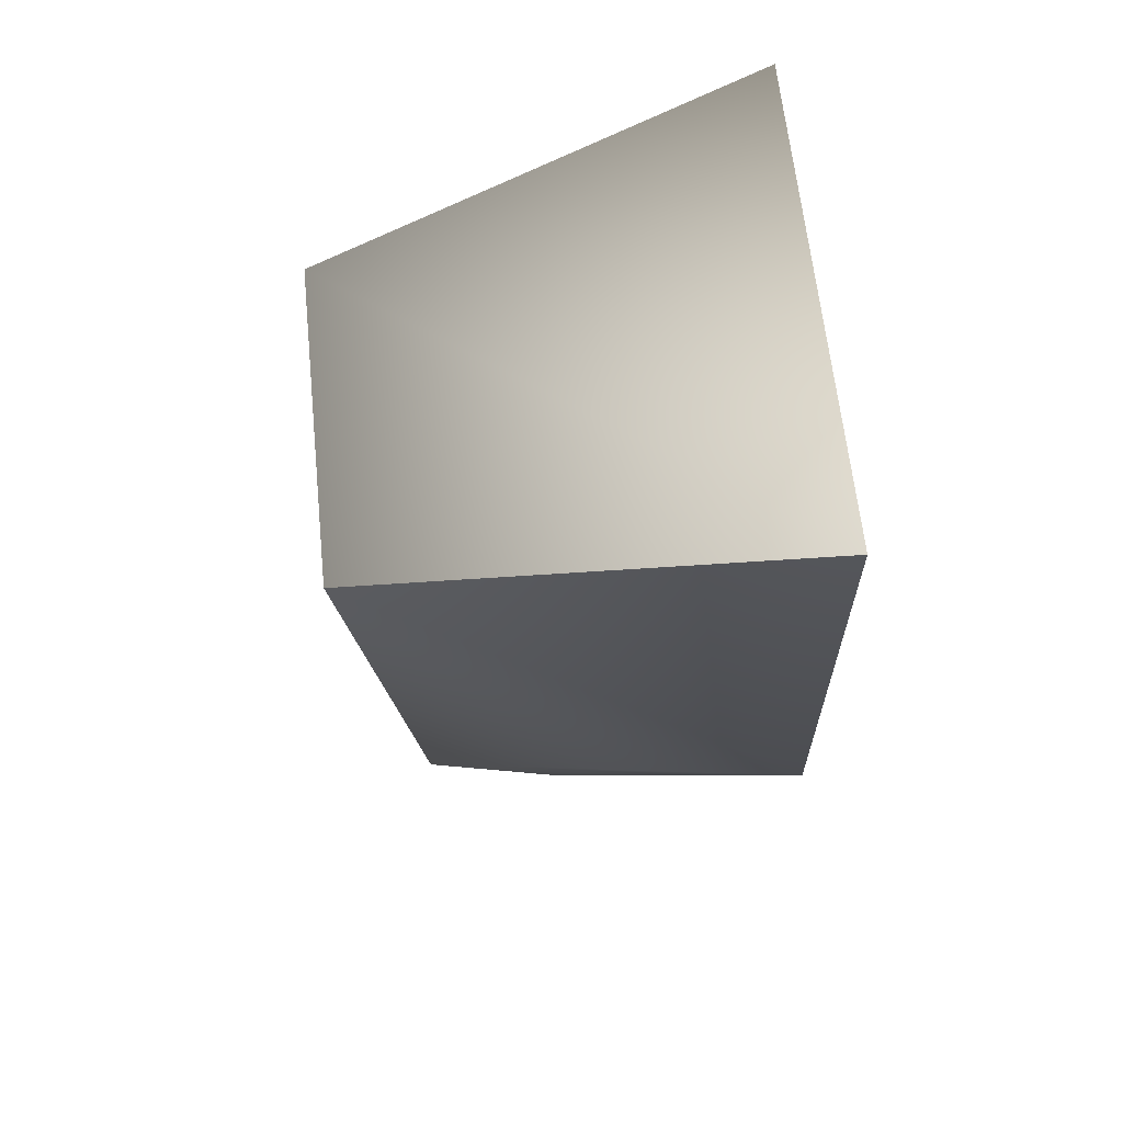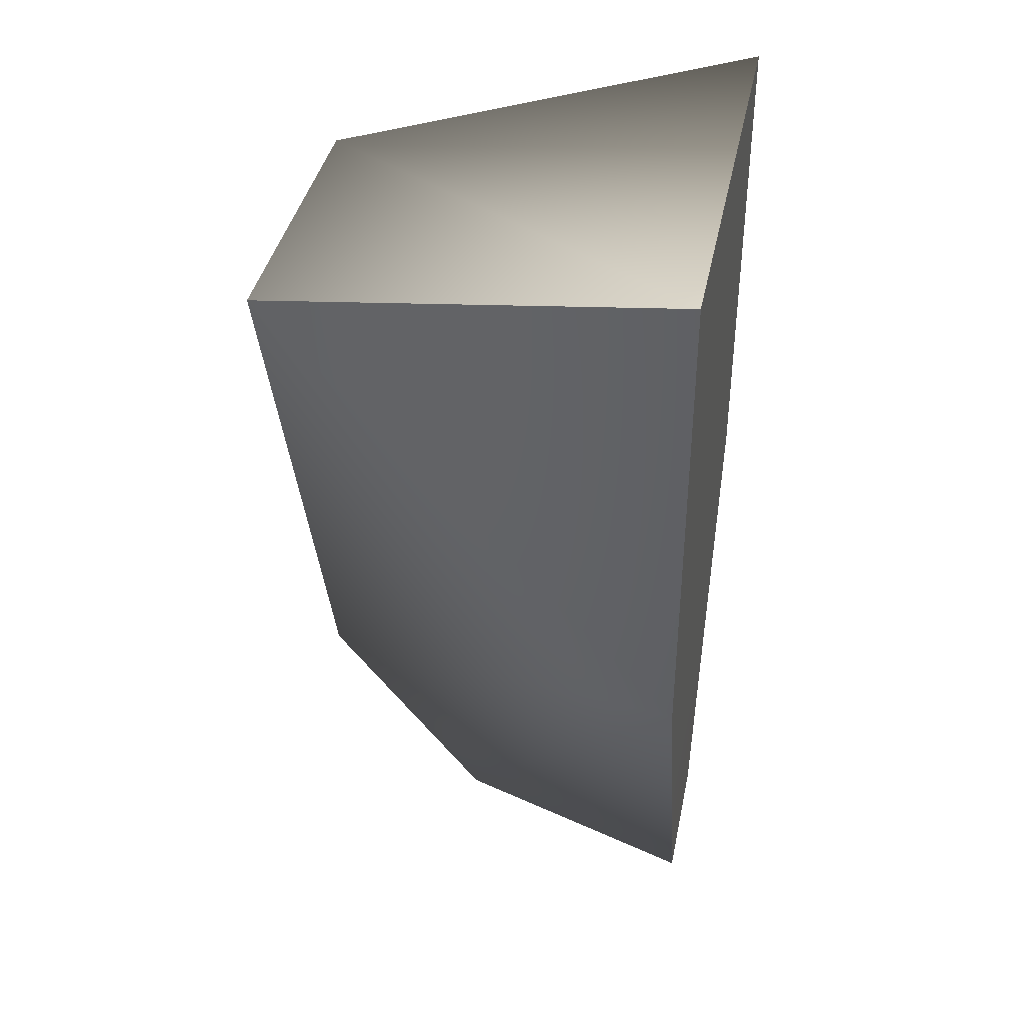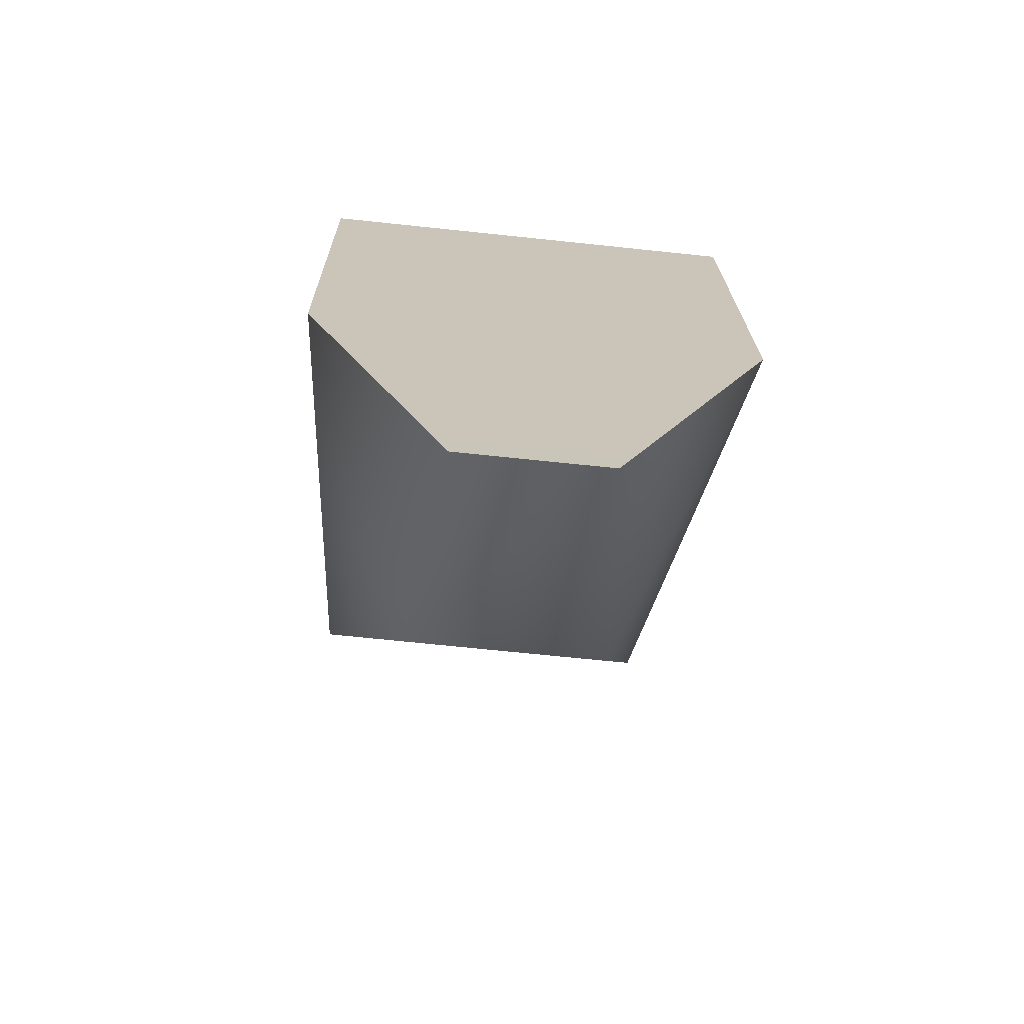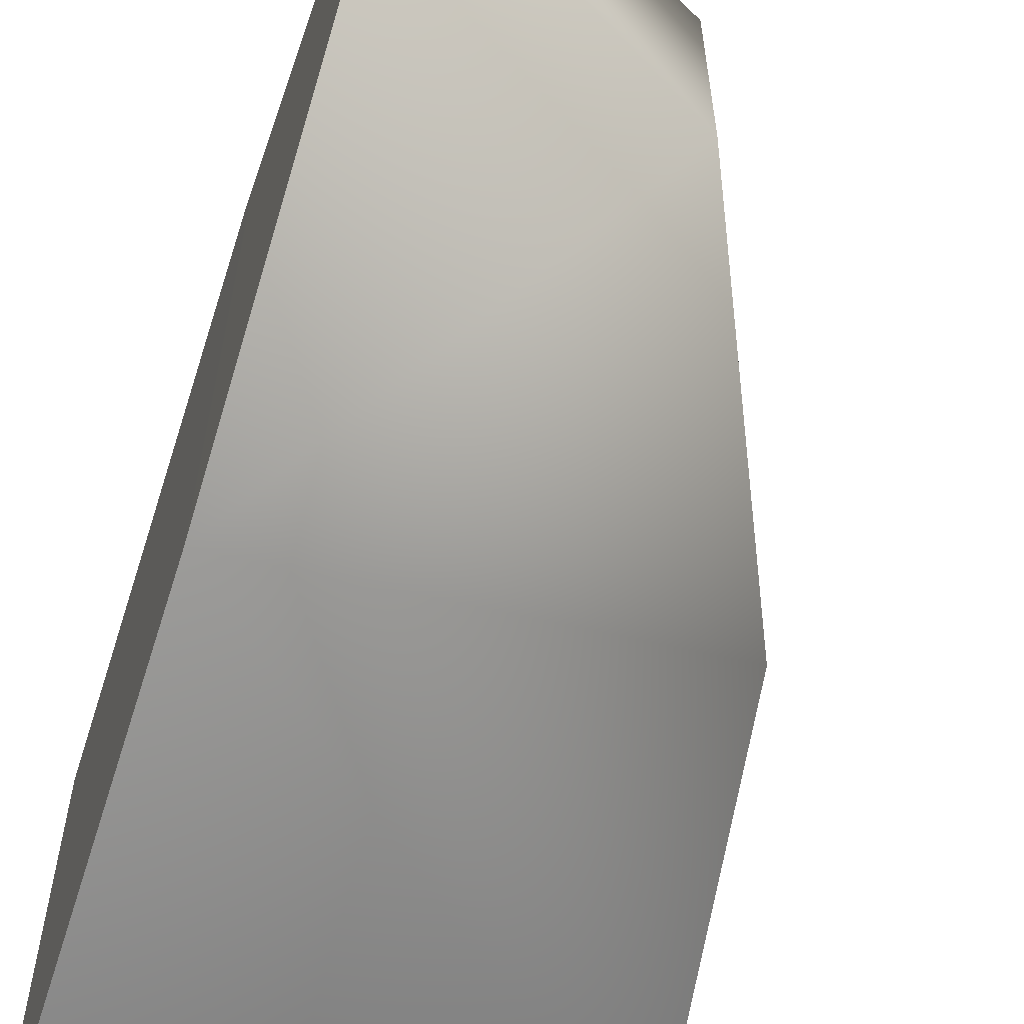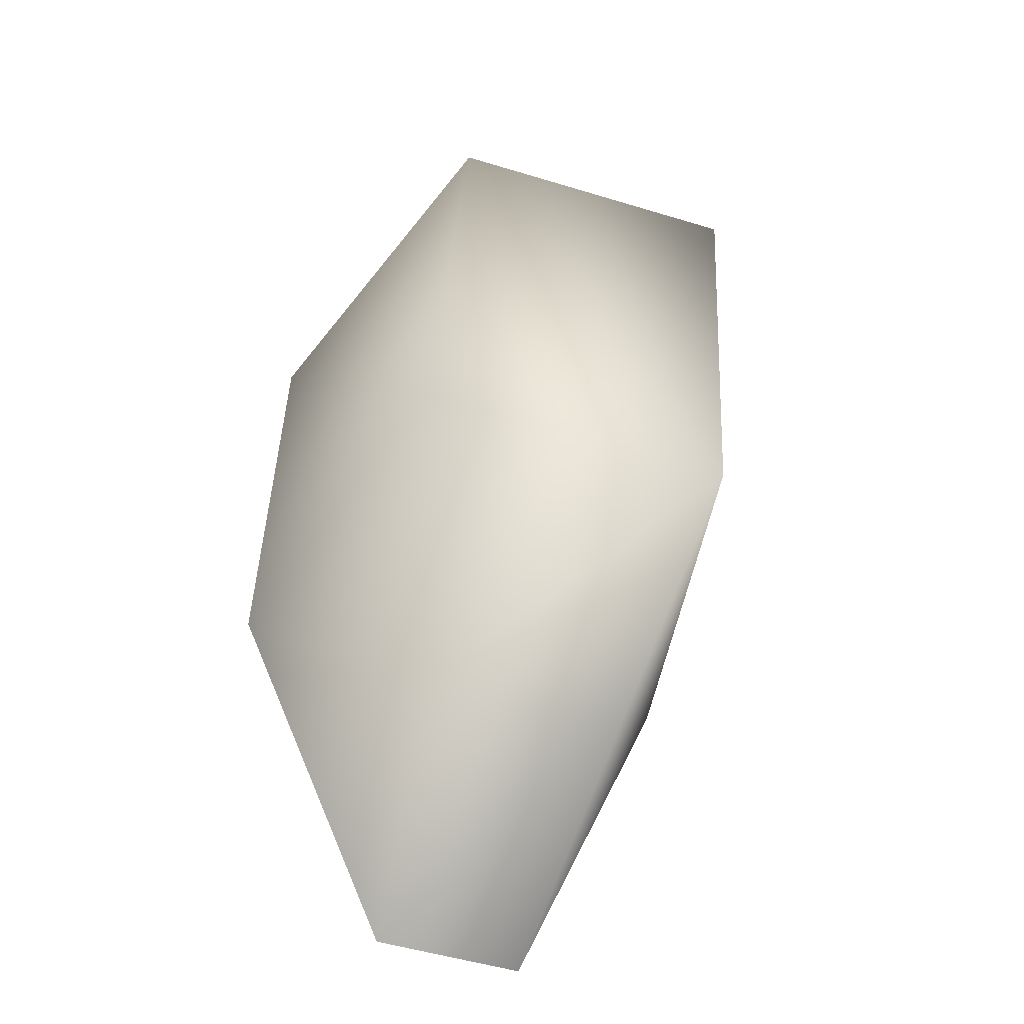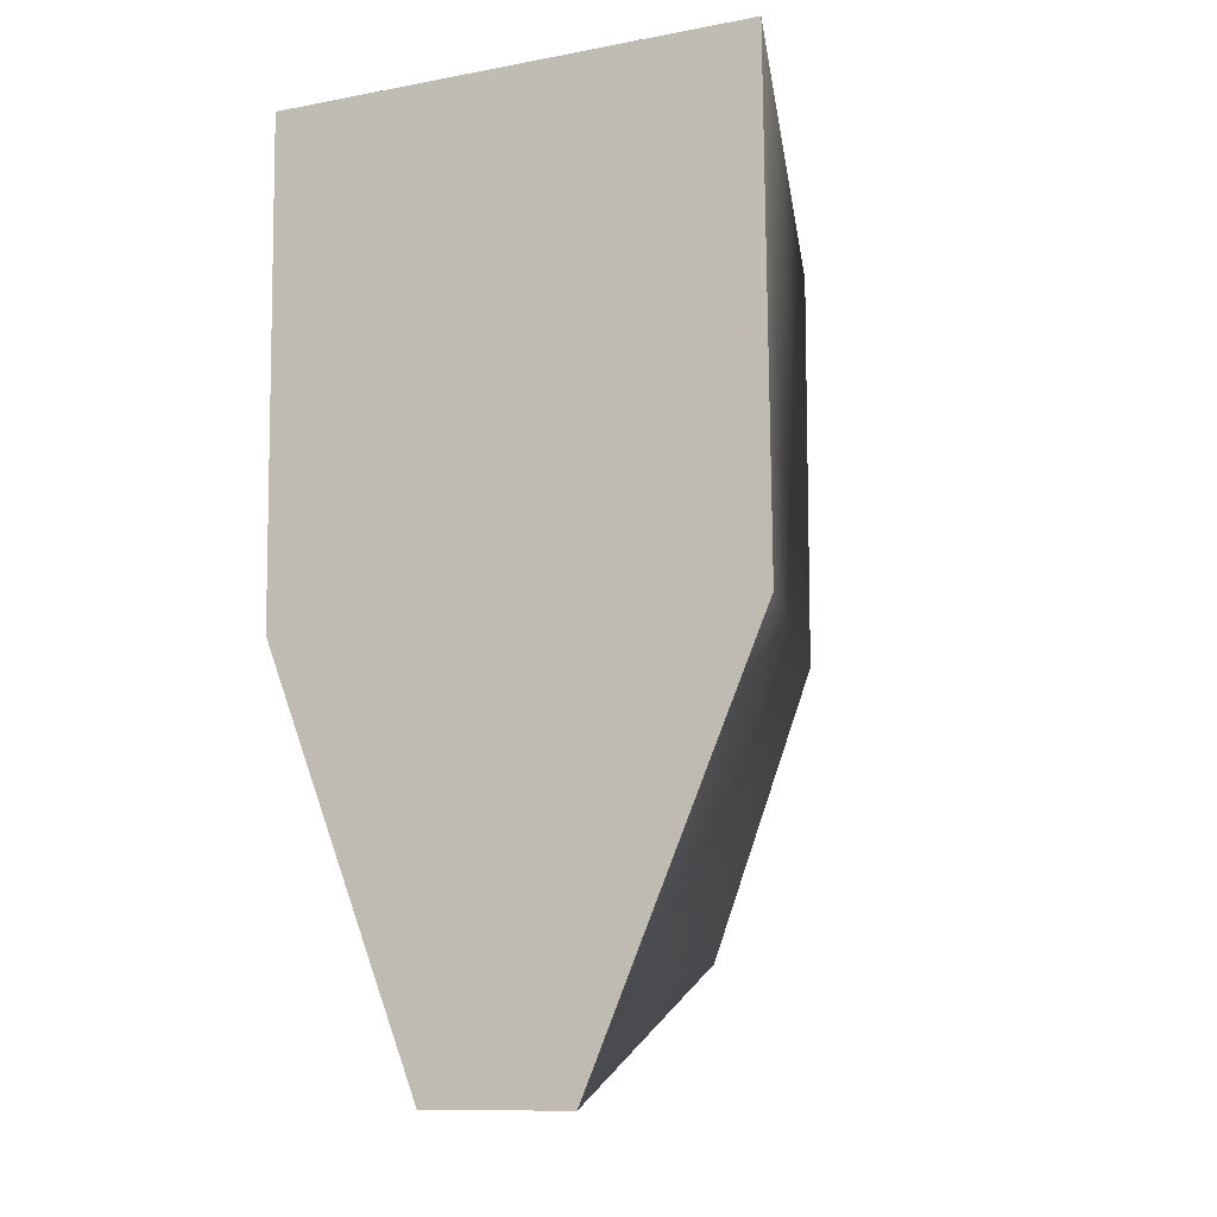
<metadata>
{"format":"obj","ext":"obj","renderer":"f3d","projection":"perspective","resolution":1024,"background":"white","views":[{"elev":63.5,"azim":174.0,"up":"+Y"},{"elev":39.4,"azim":-168.6,"up":"+Y"},{"elev":-70.0,"azim":-96.0,"up":"+Y"},{"elev":-61.4,"azim":-17.6,"up":"+Z"},{"elev":-51.9,"azim":71.8,"up":"+Y"},{"elev":-11.1,"azim":-65.4,"up":"+Y"}]}
</metadata>
<code>
v 0.06584 0.2119 -0.4452
v -1.046 0.4252 -0.5902
v 0.06547 0.2115 0.3678
v -1.046 0.4246 0.67
v -1.048 -0.8712 -0.5726
v -0.1018 -0.8694 -0.4441
v -0.4336 -1.615 -0.2235
v -1.047 -1.94 -0.1546
v -0.1022 -0.8698 0.4242
v -0.4338 -1.615 0.2909
v -1.047 -1.94 0.2277
v -1.048 -0.8718 0.6812
v -1.046 0.4246 0.67
v -1.046 0.4252 -0.5902
v -1.048 -0.8712 -0.5726
v -1.047 -1.94 -0.1546
v -1.047 -1.94 0.2277
v -0.1022 -0.8698 0.4242
v 0.06547 0.2115 0.3678
v -0.4338 -1.615 0.2909
f 12 13 14
f 12 14 15
f 12 15 16
f 17 12 16
f 13 18 19
f 12 18 13
f 12 20 18
f 17 20 12
f 1 2 3
f 3 2 4
f 5 1 6
f 5 6 7
f 8 5 7
f 1 5 2
f 1 3 6
f 6 3 9
f 6 9 10
f 7 6 10
f 8 7 11
f 11 7 10

</code>
